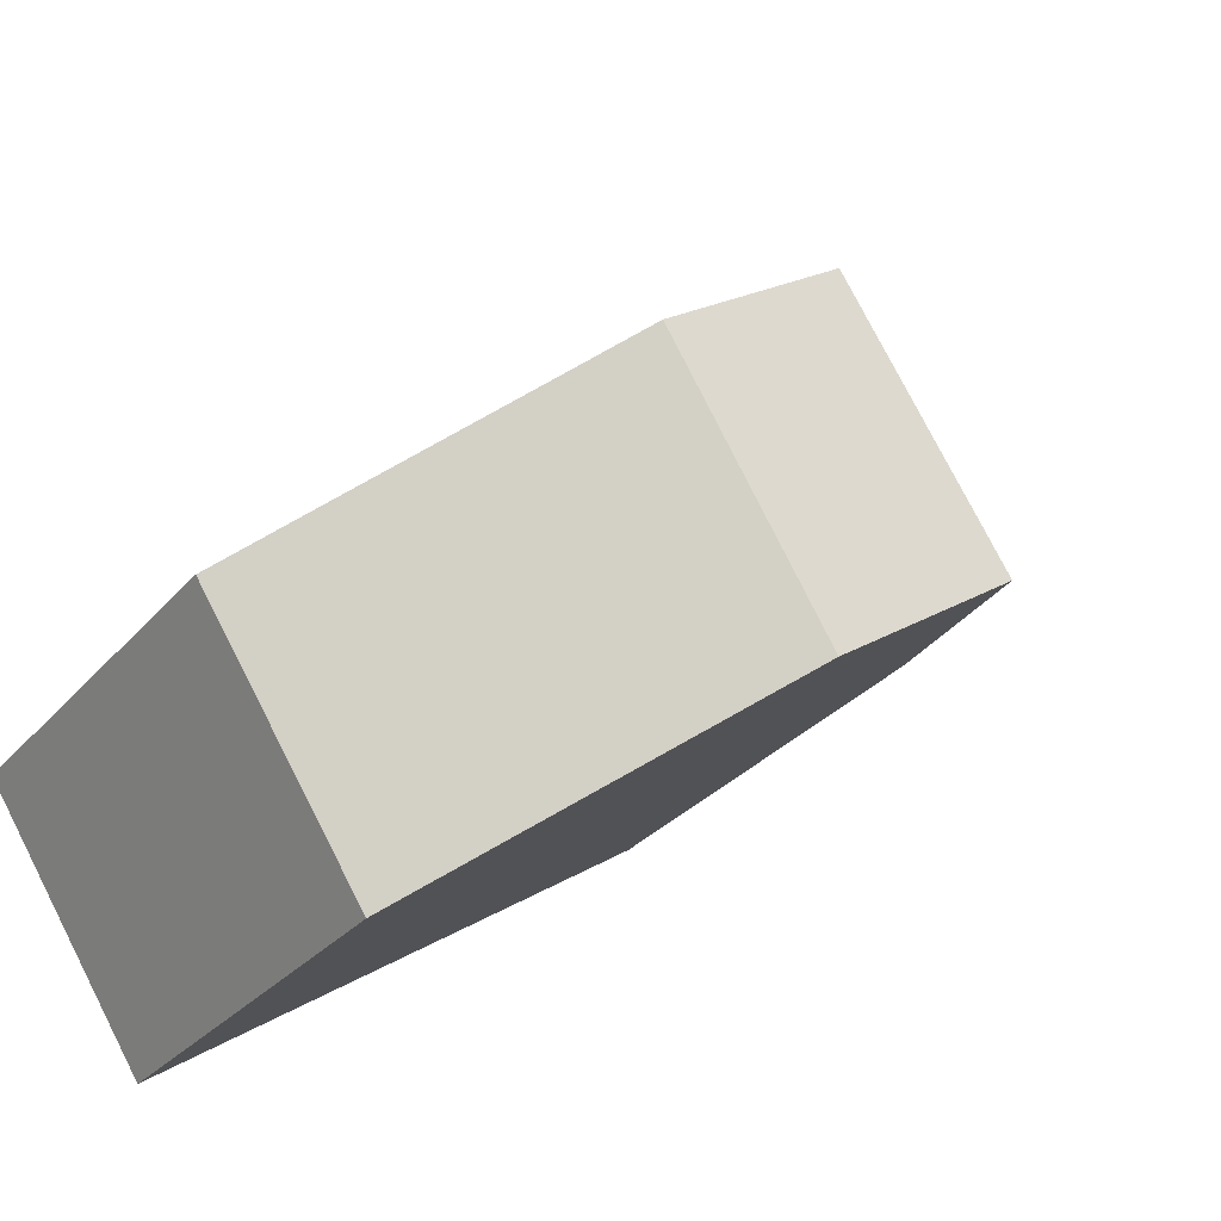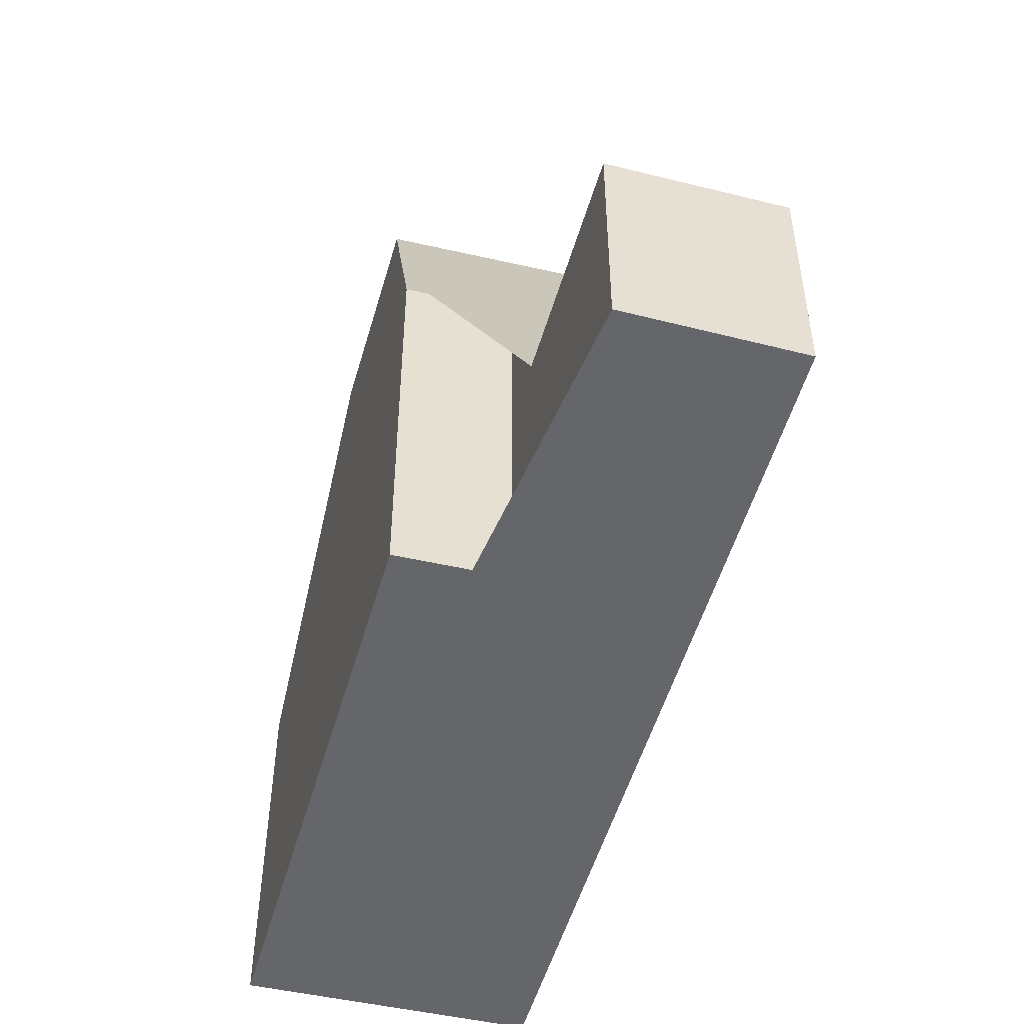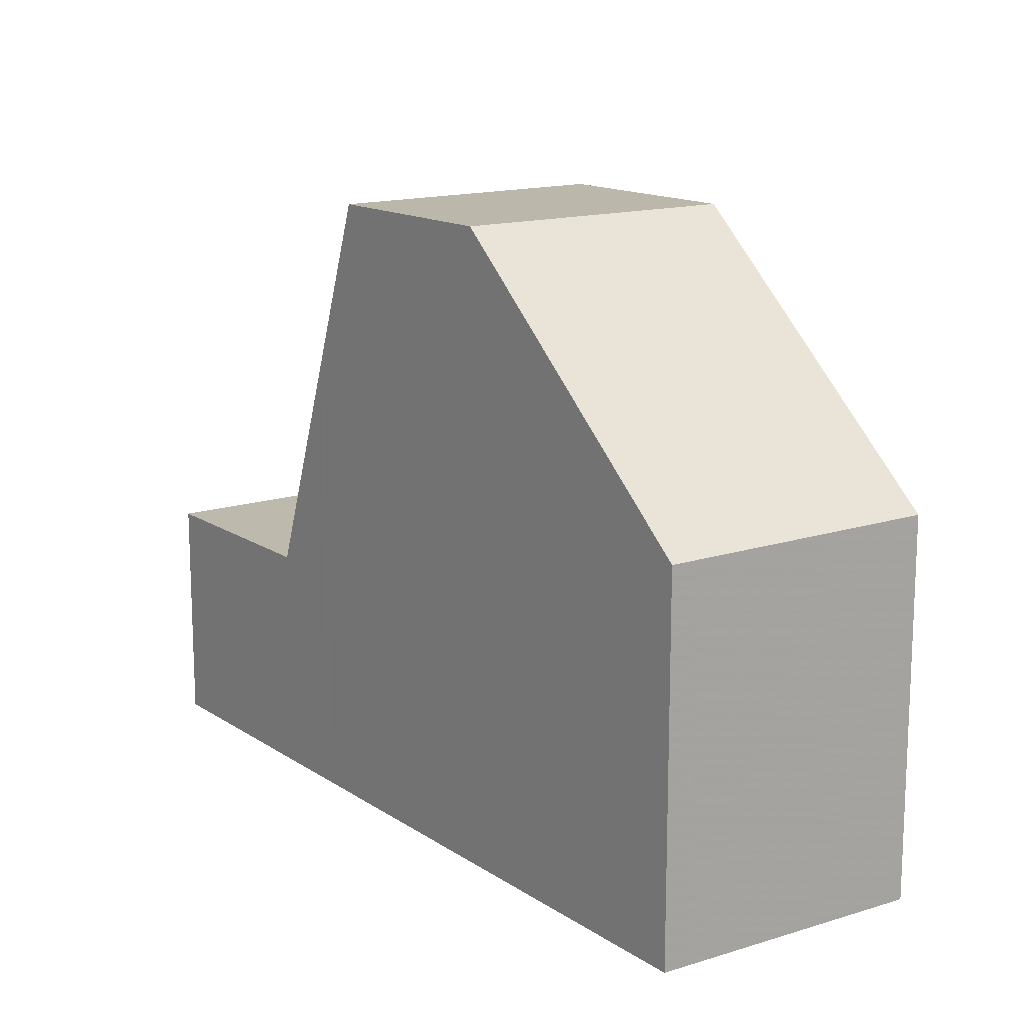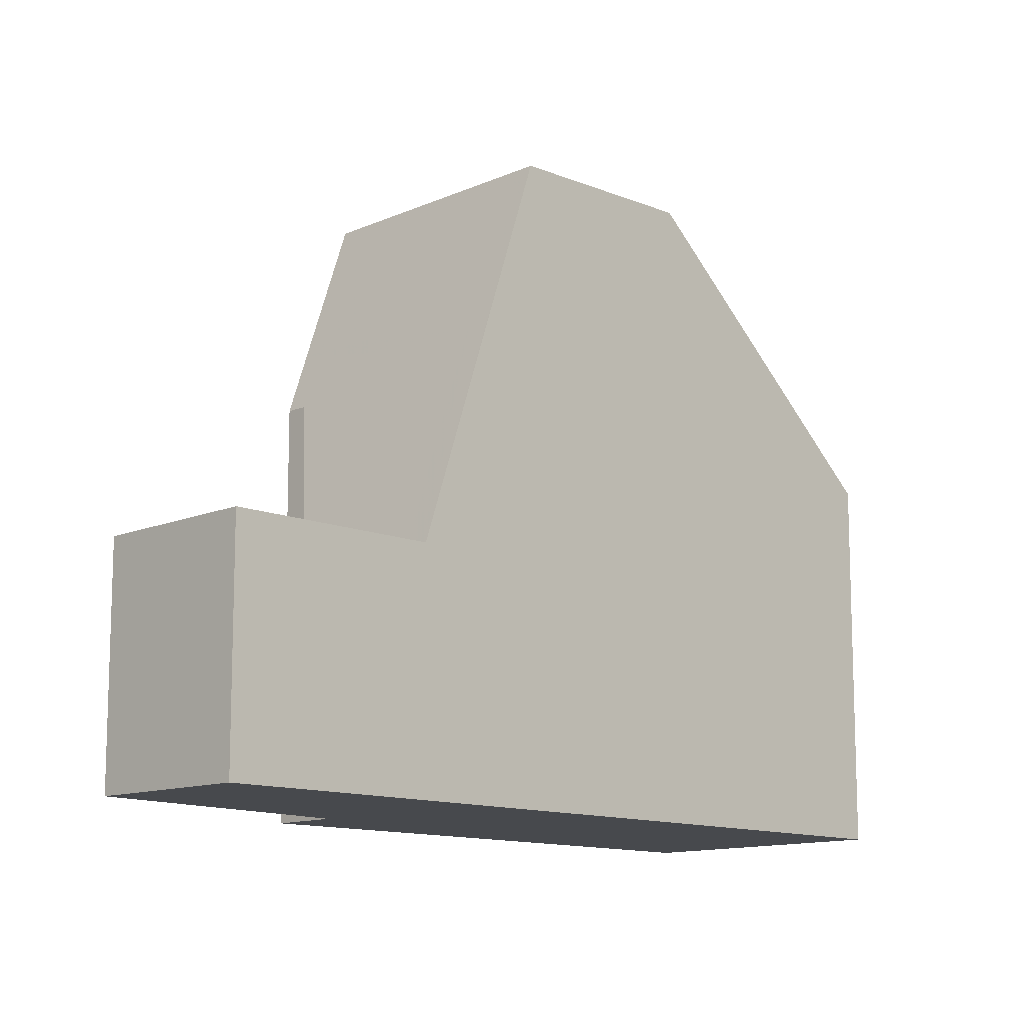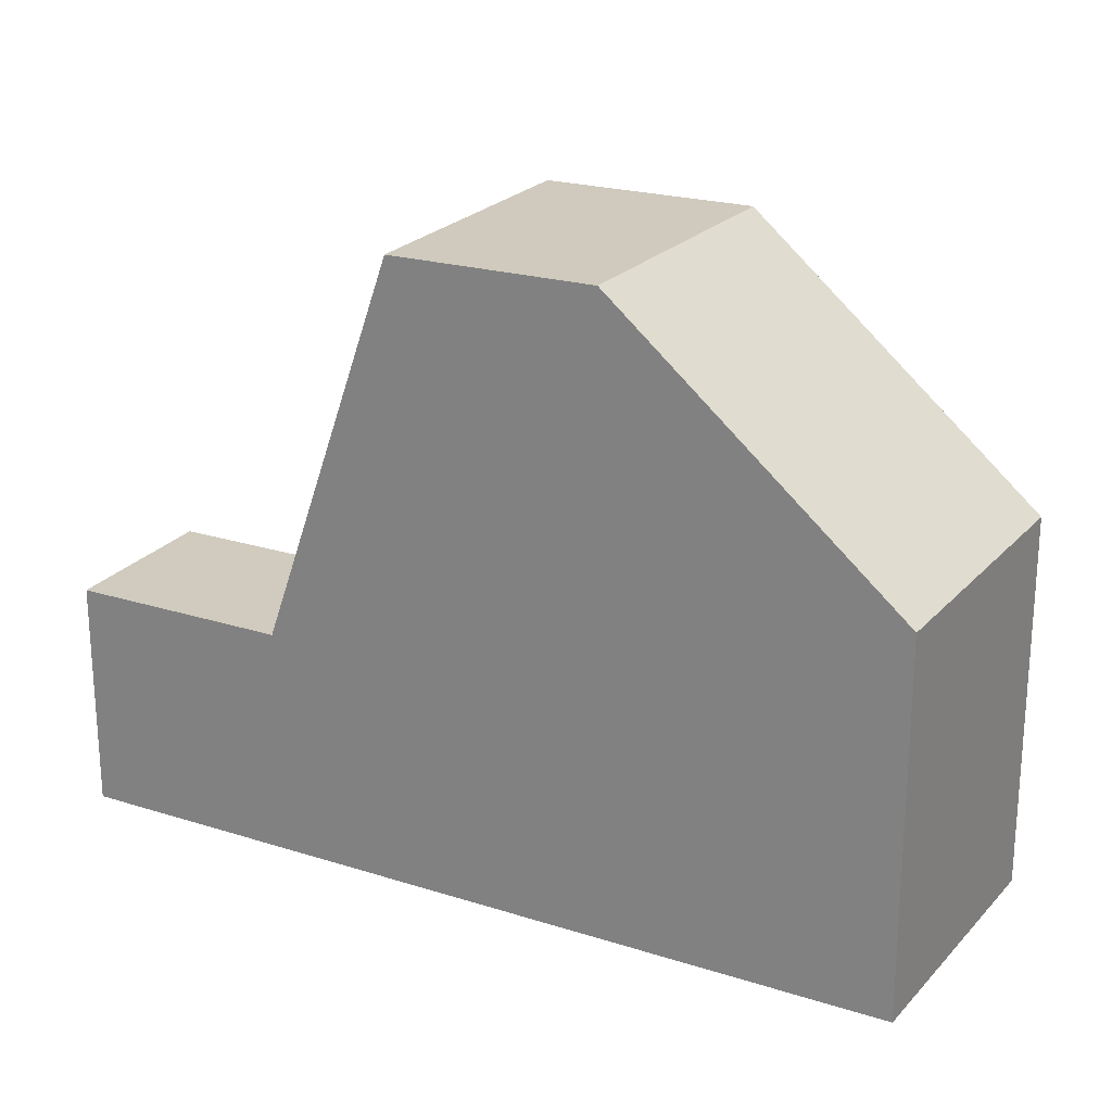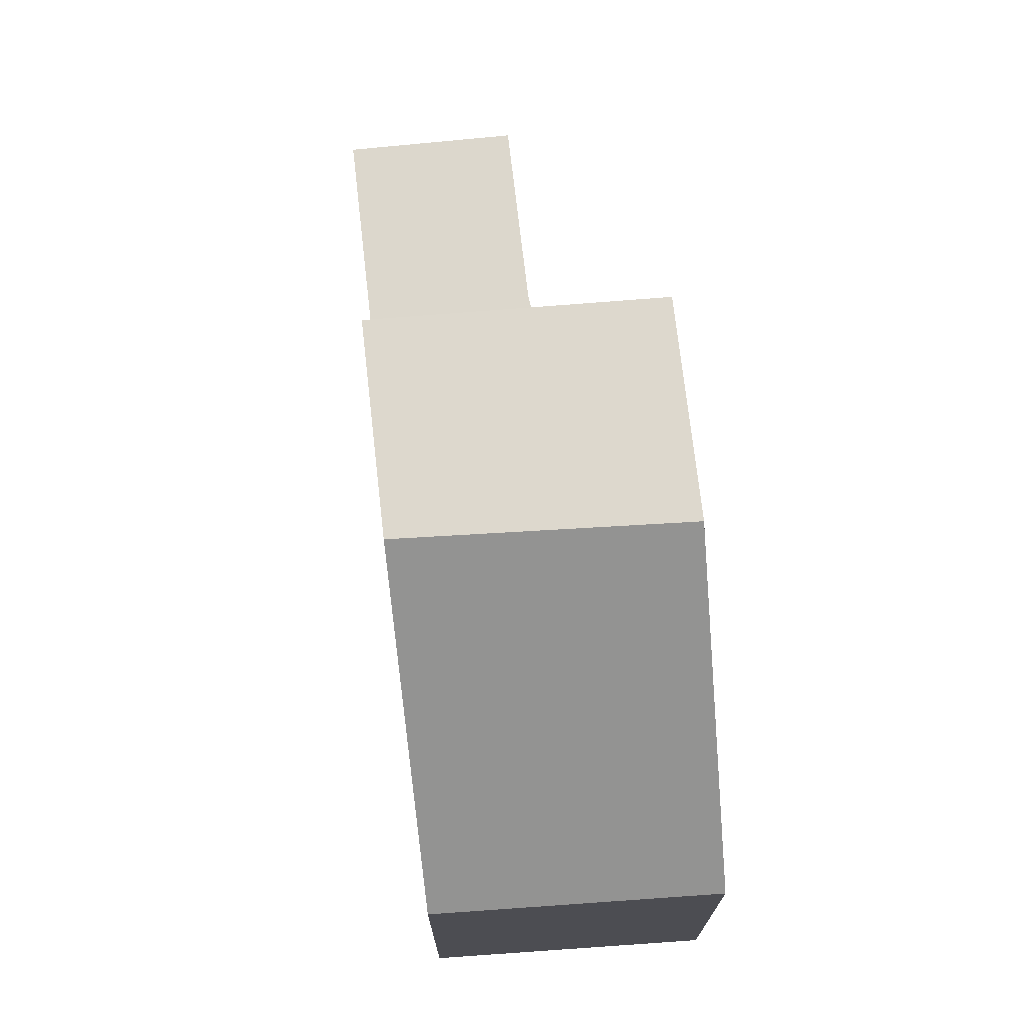
<metadata>
{"format":"obj","ext":"obj","renderer":"f3d","projection":"perspective","resolution":1024,"background":"white","views":[{"elev":-30.6,"azim":-33.0,"up":"+Y"},{"elev":-51.8,"azim":109.4,"up":"+Z"},{"elev":15.4,"azim":-90.8,"up":"+Z"},{"elev":-12.1,"azim":169.5,"up":"+Z"},{"elev":23.7,"azim":-116.5,"up":"+Z"},{"elev":73.3,"azim":-61.2,"up":"+Z"}]}
</metadata>
<code>
v -502.5 -1702 4.972
v -504.5 -1699 4.956
v -495.3 -1692 3.027
v -494 -1694 3.012
v -496.3 -1698 5.482
v -497.1 -1697 5.458
v -501.3 -1697 8.256
v -499.4 -1700 8.242
v -501.3 -1697 8.256
v -499.4 -1700 8.242
v -501.3 -1697 8.256
v -499.1 -1695 8.211
v -497.1 -1698 8.196
v -495.3 -1693 3.027
v -494.1 -1694 3.013
v -494.1 -1694 3.013
v -494 -1694 3.013
v -497.6 -1694 3.035
v -496.4 -1696 3.021
v -496.4 -1696 3.021
v -495.3 -1693 3.027
v -497.6 -1694 3.035
v -496.4 -1696 3.021
v -497.6 -1694 3.035
v -497.1 -1698 8.196
v -499.1 -1695 8.211
v -504.5 -1699 4.957
v -499.1 -1695 8.211
v -499.1 -1695 8.211
v -501.3 -1697 8.256
v -497.6 -1694 3.035
v -495.3 -1693 3.027
v -496.5 -1698 6.07
v -498.5 -1695 5.956
v -498.5 -1695 5.955
v -496.6 -1698 6.3
v -498.5 -1695 6.185
v -498.5 -1695 6.185
v -498.4 -1695 6.195
v -498.3 -1695 5.966
v -498.9 -1695 8.209
v -498.9 -1695 8.209
v -501.2 -1697 8.255
v -501.2 -1697 8.255
v -497.5 -1694 3.033
v -495.1 -1693 3.025
v -497.5 -1694 3.033
v -504.3 -1699 4.958
v -495.1 -1693 3.025
v -497.3 -1697 6.025
v -497.3 -1697 6.255
v -497.9 -1697 8.202
v -497.9 -1697 8.202
v -500.1 -1699 8.248
v -503.3 -1701 4.966
v -496.4 -1696 3.021
v -500.1 -1699 8.248
v -503.3 -1701 4.974
v -502.5 -1702 4.98
v -504.3 -1699 4.966
v -504.5 -1699 4.964
v -504.5 -1699 4.964
v -499.4 -1700 8.242
v -502.5 -1702 4.972
v -502.5 -1702 4.98
v -496.5 -1698 6.069
v -496.6 -1698 6.299
v -497.1 -1698 8.196
v -497.1 -1698 8.196
v -499.4 -1700 8.242
v -496.3 -1698 5.481
v -502.5 -1702 4.972
v -502.5 -1702 4.972
v -502.5 -1702 0
v -502.5 -1702 8.882e-16
v -504.5 -1699 4.964
v -504.5 -1699 4.956
v -504.5 -1699 0
v -504.5 -1699 -8.882e-16
v -495.3 -1693 3.027
v -495.3 -1692 3.027
v -495.3 -1692 0
v -495.3 -1693 0
v -494.1 -1694 3.013
v -494 -1694 3.012
v -494 -1694 0
v -494.1 -1694 0
v -496.5 -1698 6.07
v -496.3 -1698 5.482
v -496.3 -1698 0
v -496.5 -1698 0
v -496.3 -1698 5.481
v -497.1 -1697 5.458
v -497.1 -1697 0
v -496.3 -1698 0
v -502.5 -1702 4.98
v -499.4 -1700 8.242
v -499.4 -1700 0
v -502.5 -1702 0
v -499.1 -1695 8.211
v -501.3 -1697 8.256
v -501.3 -1697 0
v -499.1 -1695 0
v -498.5 -1695 6.185
v -499.1 -1695 8.211
v -499.1 -1695 0
v -498.5 -1695 8.882e-16
v -495.3 -1692 3.027
v -495.3 -1693 3.027
v -495.3 -1693 0
v -495.3 -1692 0
v -496.4 -1696 3.021
v -494.1 -1694 3.013
v -494.1 -1694 0
v -496.4 -1696 0
v -494 -1694 3.012
v -494 -1694 3.013
v -494 -1694 0
v -494 -1694 0
v -495.3 -1693 3.027
v -497.6 -1694 3.035
v -497.6 -1694 0
v -495.3 -1693 0
v -497.1 -1697 5.458
v -496.4 -1696 3.021
v -496.4 -1696 0
v -497.1 -1697 0
v -499.4 -1700 8.242
v -497.1 -1698 8.196
v -497.1 -1698 0
v -499.4 -1700 0
v -504.5 -1699 4.956
v -504.5 -1699 4.957
v -504.5 -1699 8.882e-16
v -504.5 -1699 0
v -495.1 -1693 3.025
v -495.3 -1693 3.027
v -495.3 -1693 0
v -495.1 -1693 0
v -496.6 -1698 6.3
v -496.5 -1698 6.07
v -496.5 -1698 0
v -496.6 -1698 0
v -497.6 -1694 3.035
v -498.5 -1695 5.955
v -498.5 -1695 0
v -497.6 -1694 0
v -497.1 -1698 8.196
v -496.6 -1698 6.3
v -496.6 -1698 0
v -497.1 -1698 0
v -498.5 -1695 5.955
v -498.5 -1695 6.185
v -498.5 -1695 8.882e-16
v -498.5 -1695 0
v -504.5 -1699 4.957
v -504.3 -1699 4.958
v -504.3 -1699 0
v -504.5 -1699 8.882e-16
v -494 -1694 3.013
v -495.1 -1693 3.025
v -495.1 -1693 0
v -494 -1694 0
v -504.3 -1699 4.958
v -503.3 -1701 4.966
v -503.3 -1701 0
v -504.3 -1699 0
v -502.5 -1702 4.972
v -502.5 -1702 4.98
v -502.5 -1702 0
v -502.5 -1702 0
v -501.3 -1697 8.256
v -504.5 -1699 4.964
v -504.5 -1699 -8.882e-16
v -501.3 -1697 0
v -503.3 -1701 4.966
v -502.5 -1702 4.972
v -502.5 -1702 8.882e-16
v -503.3 -1701 0
v -496.3 -1698 5.482
v -496.3 -1698 5.481
v -496.3 -1698 0
v -496.3 -1698 0
v -496.3 -1698 0
v -502.5 -1702 0
v -504.5 -1699 0
v -495.3 -1692 0
v -494 -1694 0
v -497.1 -1697 0
f 62 27 2 61
f 17 4 15 16
f 21 14 3 32
f 22 18 14 21
f 19 16 15 20
f 47 22 21 46
f 50 40 45 56
f 57 44 42 53
f 60 48 27 62
f 46 21 32 49
f 35 24 31 34
f 30 11 26 28
f 51 39 40 50
f 38 35 34 37
f 52 41 39 51
f 37 29 12 38
f 39 37 34 40
f 41 29 37 39
f 46 16 19 47
f 40 34 31 45
f 44 30 28 42
f 65 59 1 64
f 49 17 16 46
f 67 51 50 66
f 68 52 51 67
f 58 55 48 60
f 66 50 56 23 6 71
f 70 57 53 69
f 63 8 59 65
f 60 43 54 58
f 61 7 9 62
f 62 9 43 60
f 64 55 58 65
f 66 33 36 67
f 67 36 13 68
f 71 5 33 66
f 69 25 10 70
f 65 58 54 63
f 73 74 75 72
f 77 78 79 76
f 81 82 83 80
f 85 86 87 84
f 89 90 91 88
f 93 94 95 92
f 97 98 99 96
f 101 102 103 100
f 105 106 107 104
f 109 110 111 108
f 113 114 115 112
f 117 118 119 116
f 121 122 123 120
f 125 126 127 124
f 129 130 131 128
f 133 134 135 132
f 137 138 139 136
f 141 142 143 140
f 145 146 147 144
f 149 150 151 148
f 153 154 155 152
f 157 158 159 156
f 161 162 163 160
f 165 166 167 164
f 169 170 171 168
f 173 174 175 172
f 177 178 179 176
f 181 182 183 180
f 185 186 187 188 189 184

</code>
